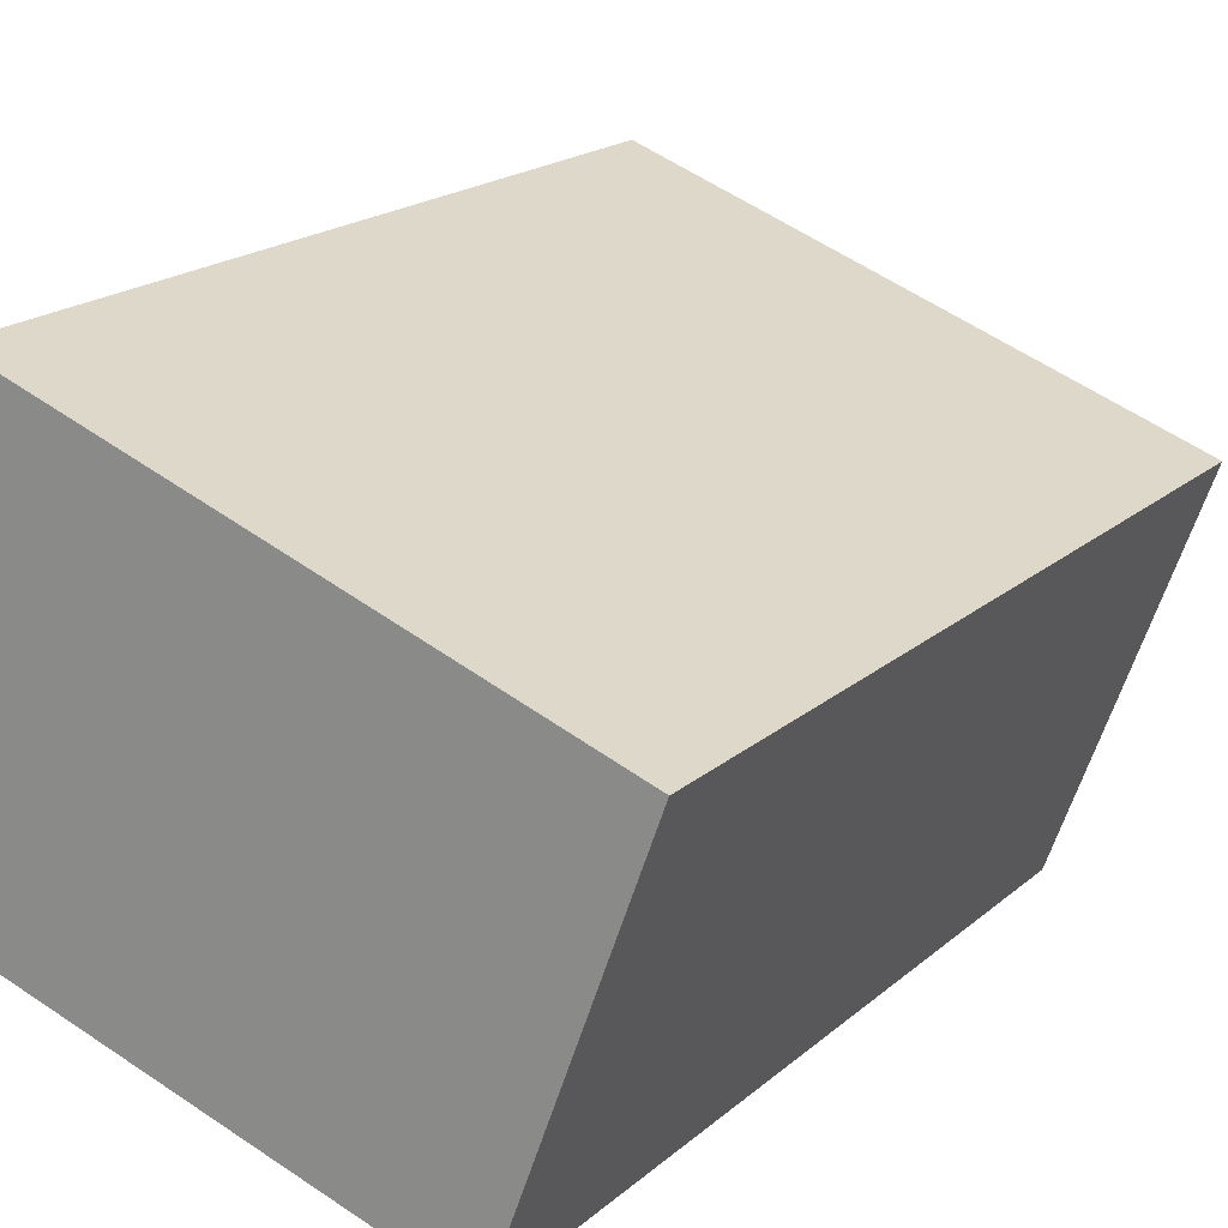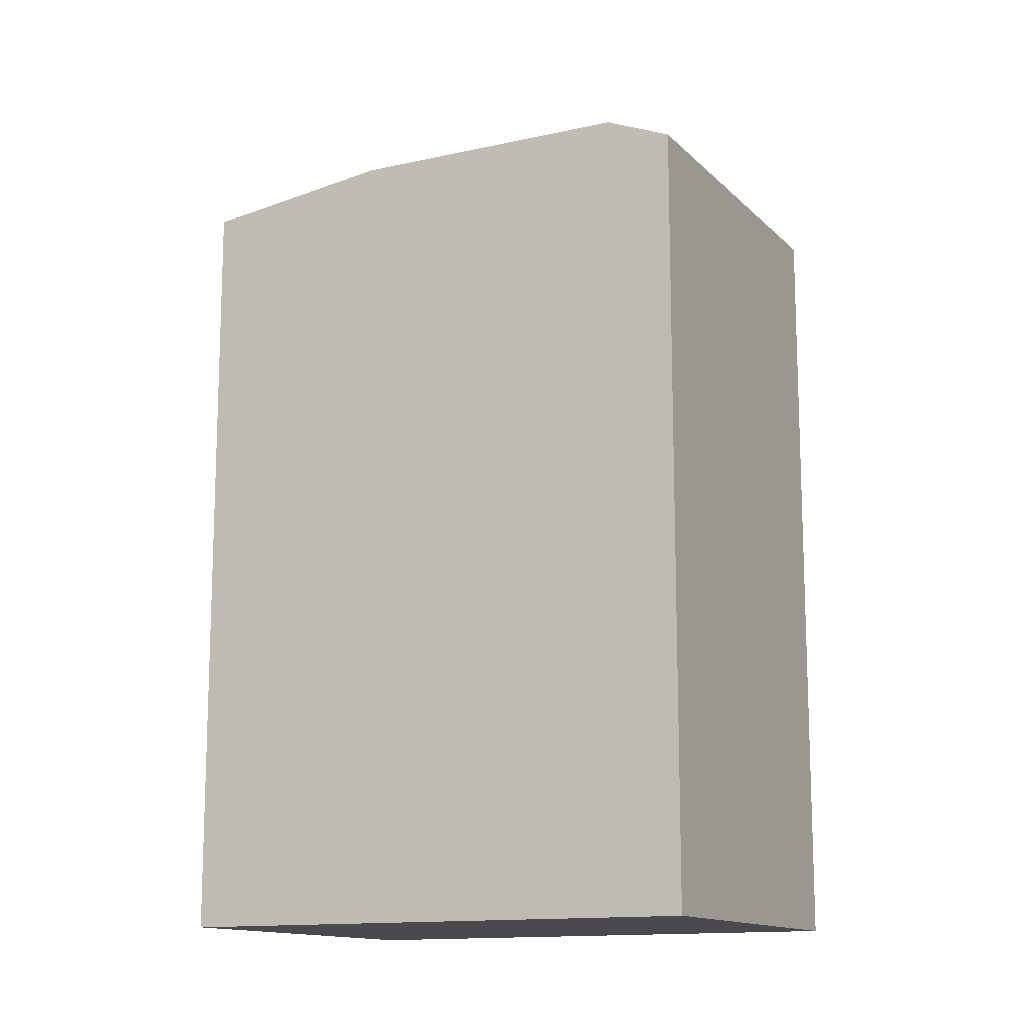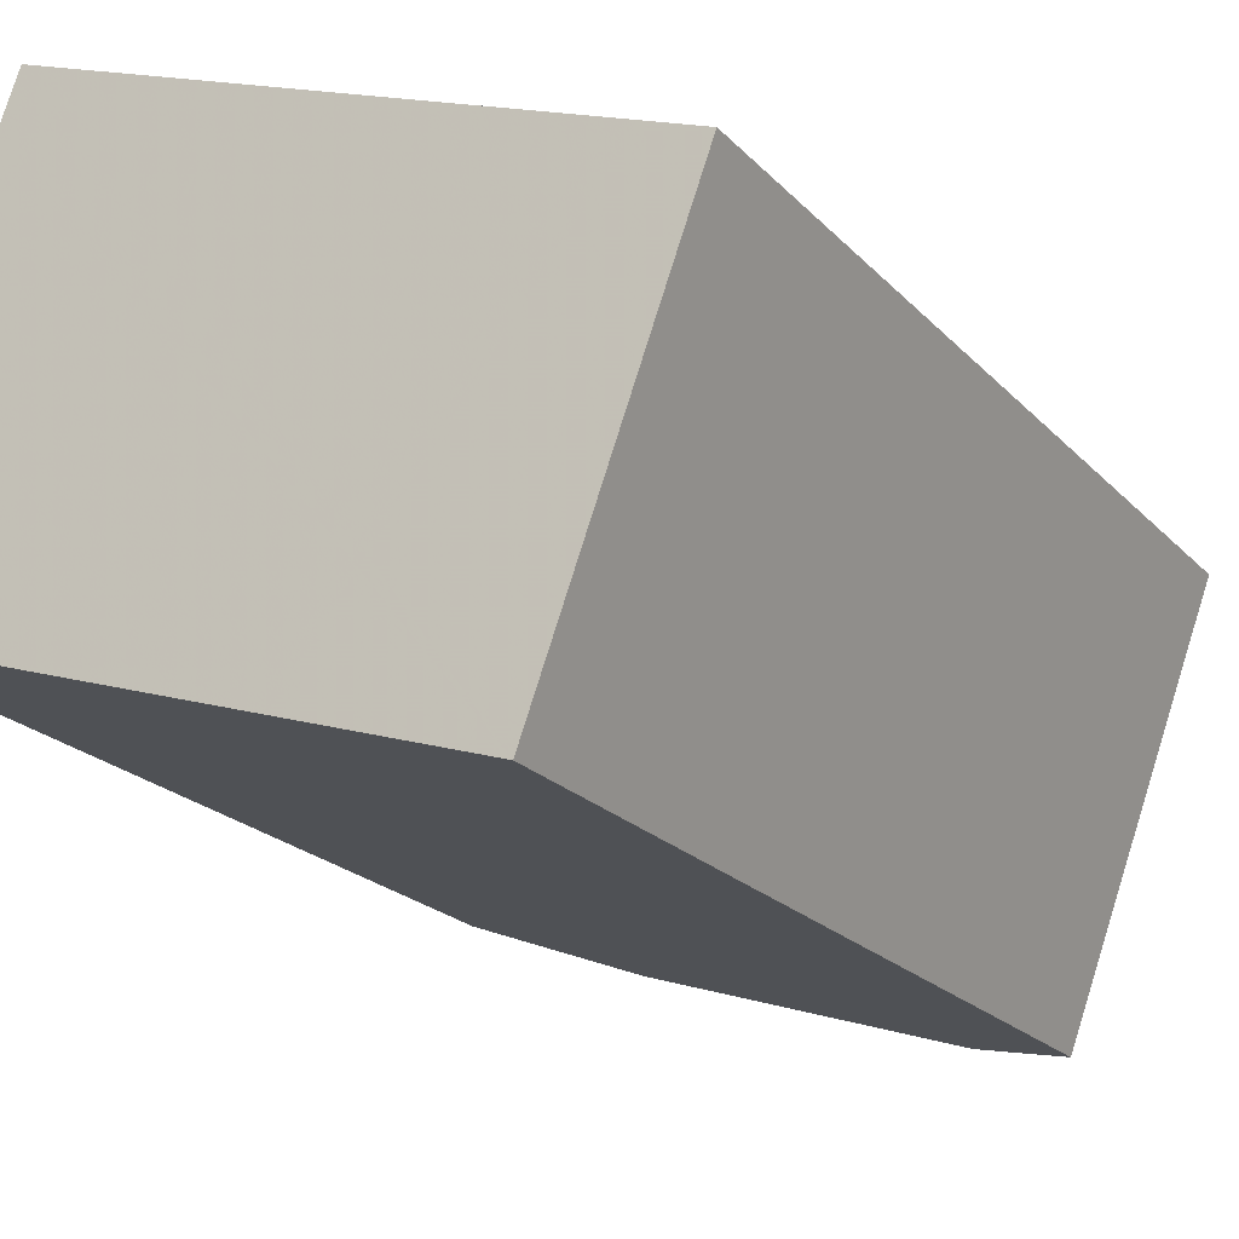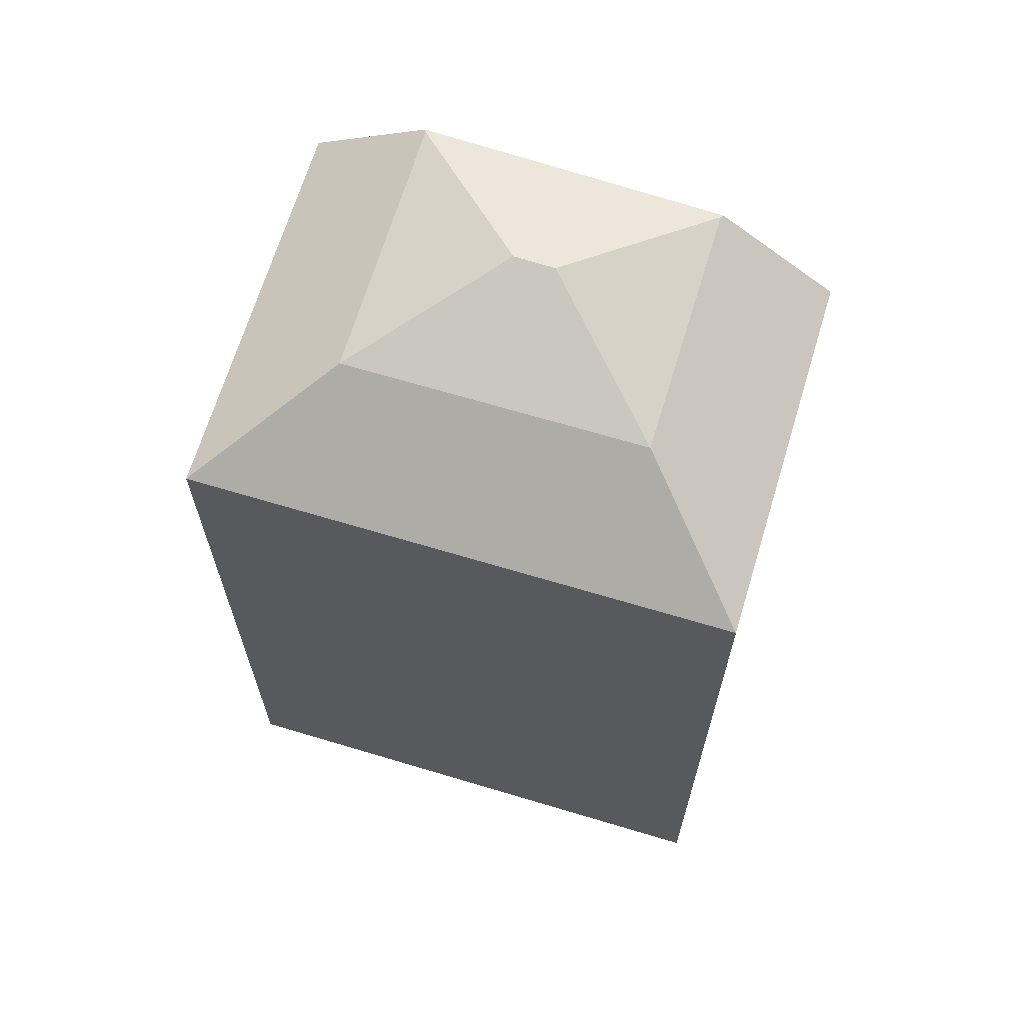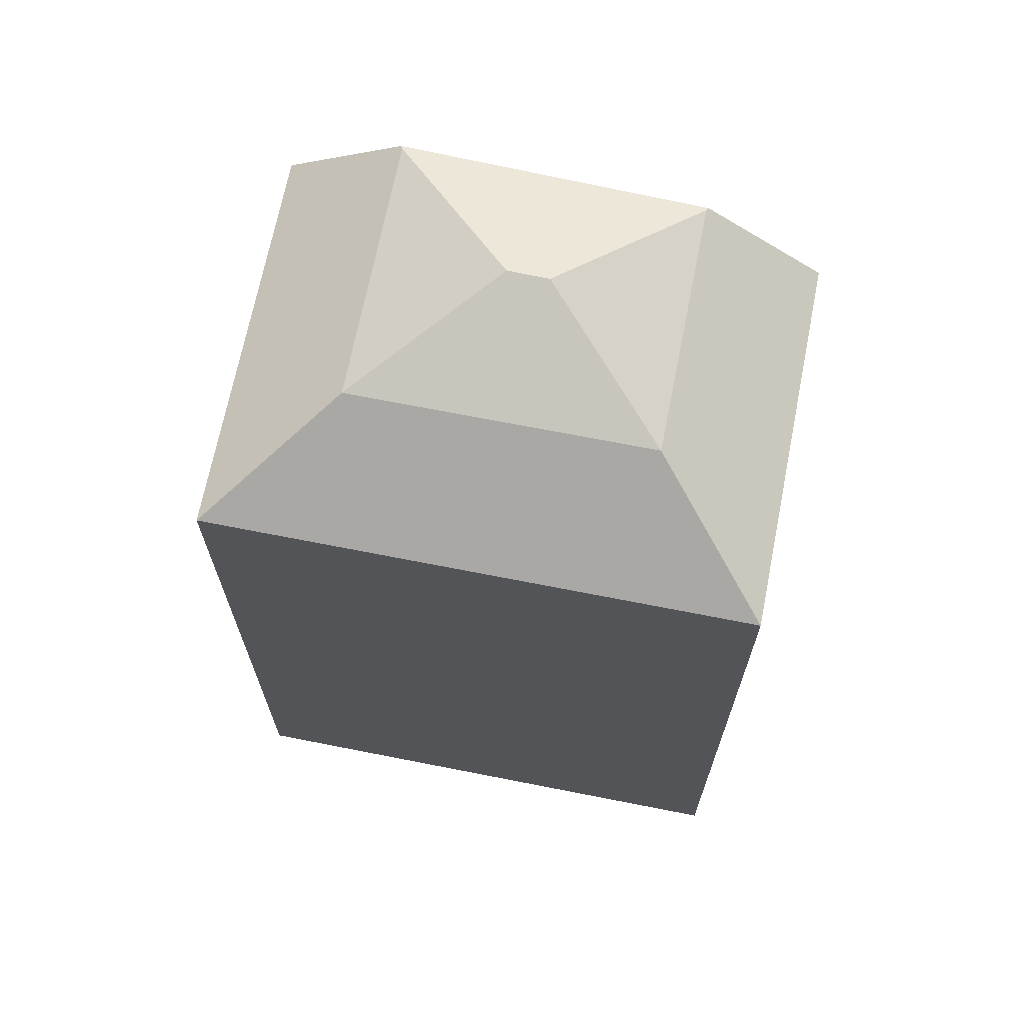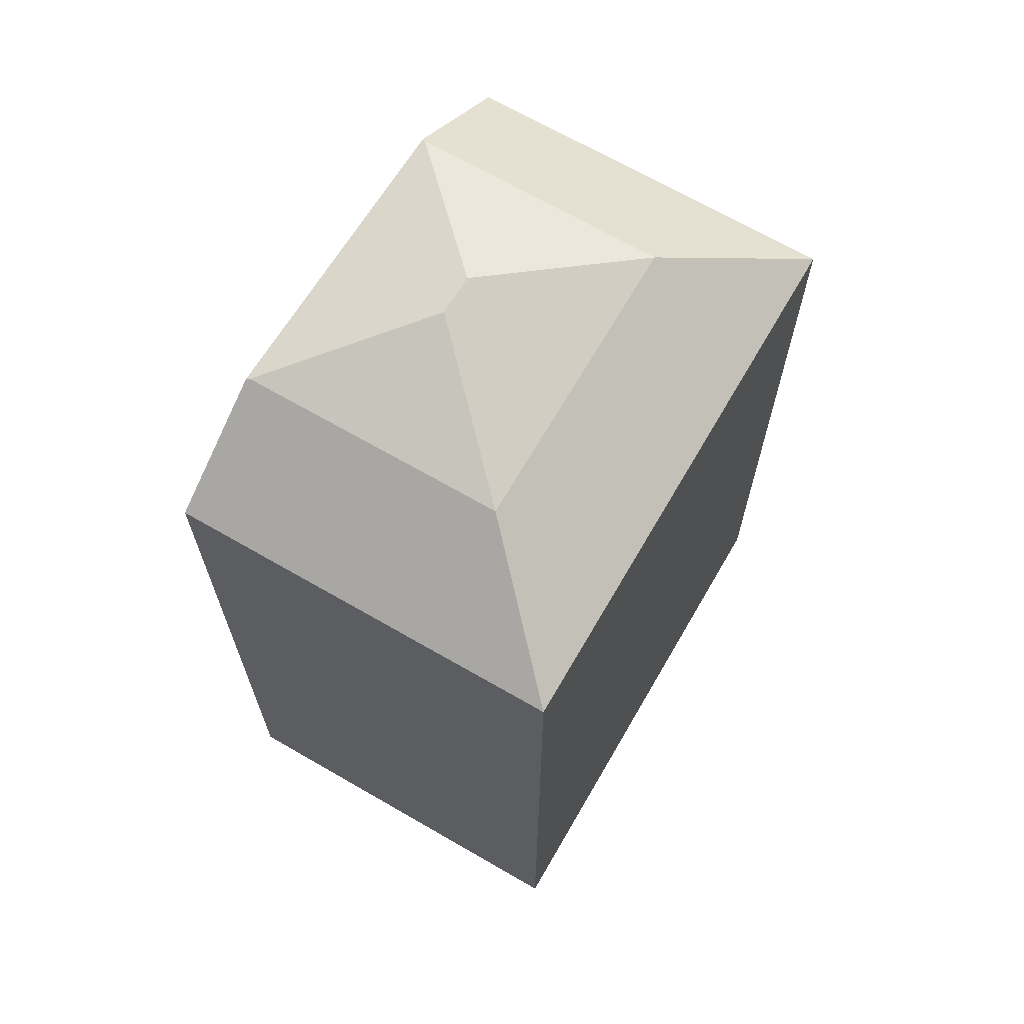
<metadata>
{"format":"obj","ext":"obj","renderer":"f3d","projection":"perspective","resolution":1024,"background":"white","views":[{"elev":18.6,"azim":32.1,"up":"+Z"},{"elev":-13.4,"azim":47.1,"up":"+Y"},{"elev":-20.9,"azim":29.6,"up":"+Z"},{"elev":67.0,"azim":36.9,"up":"+Y"},{"elev":69.0,"azim":31.3,"up":"+Y"},{"elev":68.3,"azim":-39.8,"up":"+Y"}]}
</metadata>
<code>
v 1.856 0.1159 4.496
v 1.876 0.1282 4.453
v 1.833 0.1159 4.432
v 1.803 0.09412 4.441
v 1.838 0.09412 4.536
v 1.832 0.1156 4.431
v 1.929 0.1159 4.469
v 1.887 0.1281 4.45
v 1.907 0.1159 4.408
v 1.907 0.1156 4.407
v 1.936 0.09412 4.397
v 1.936 -0.1076 4.397
v 1.803 -0.1076 4.441
v 1.803 0.09412 4.441
v 1.832 0.1156 4.431
v 1.907 0.1156 4.407
v 1.936 -0.1076 4.397
v 1.969 -0.1076 4.488
v 1.838 -0.1076 4.536
v 1.803 -0.1076 4.441
v 1.838 0.09412 4.536
v 1.803 0.09412 4.441
v 1.803 -0.1076 4.441
v 1.838 -0.1076 4.536
v 1.969 0.09412 4.488
v 1.969 0.09412 4.488
v 1.969 0.09412 4.488
v 1.969 -0.1076 4.488
v 1.936 -0.1076 4.397
v 1.936 0.09412 4.397
v 1.969 -0.1076 4.488
v 1.969 0.09412 4.488
v 1.969 0.09412 4.488
v 1.838 0.09412 4.536
v 1.838 -0.1076 4.536
f 1 2 3
f 1 4 5
f 4 1 3
f 4 3 6
f 1 7 8
f 1 8 2
f 7 9 8
f 10 6 3
f 10 3 2
f 10 2 8
f 10 8 9
f 11 12 13
f 11 13 14
f 11 14 15
f 11 15 16
f 17 18 19
f 17 19 20
f 21 22 23
f 21 23 24
f 5 25 7
f 1 5 7
f 25 26 11
f 25 11 10
f 25 10 9
f 25 9 7
f 27 28 29
f 27 29 30
f 31 32 33
f 31 33 21
f 31 21 35

</code>
